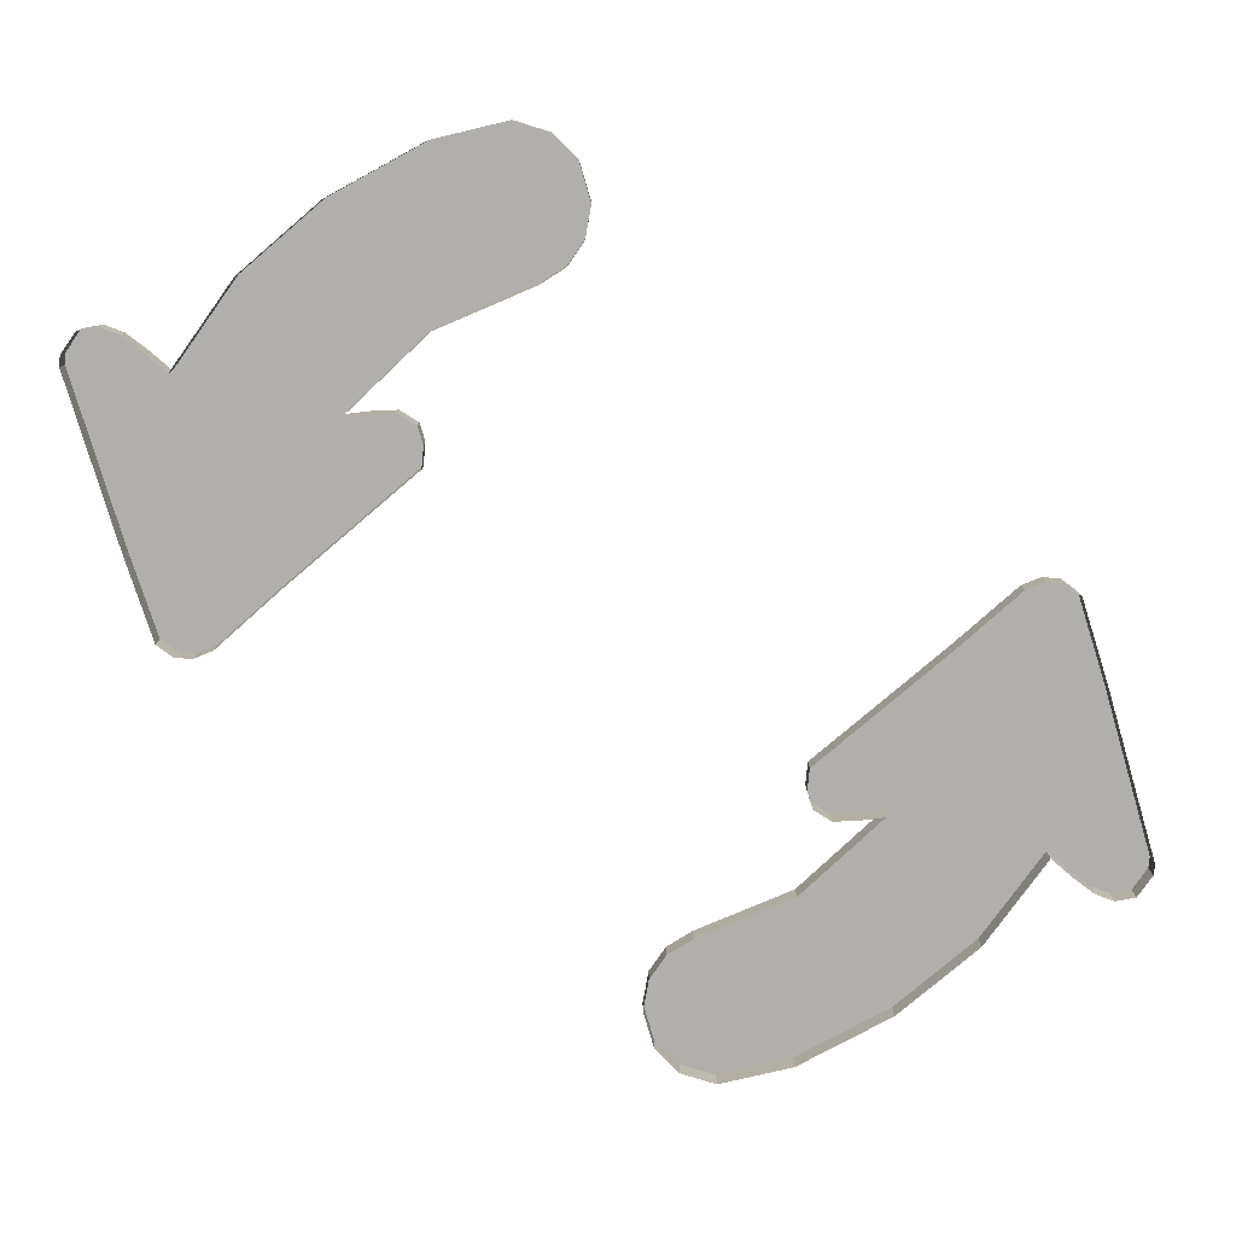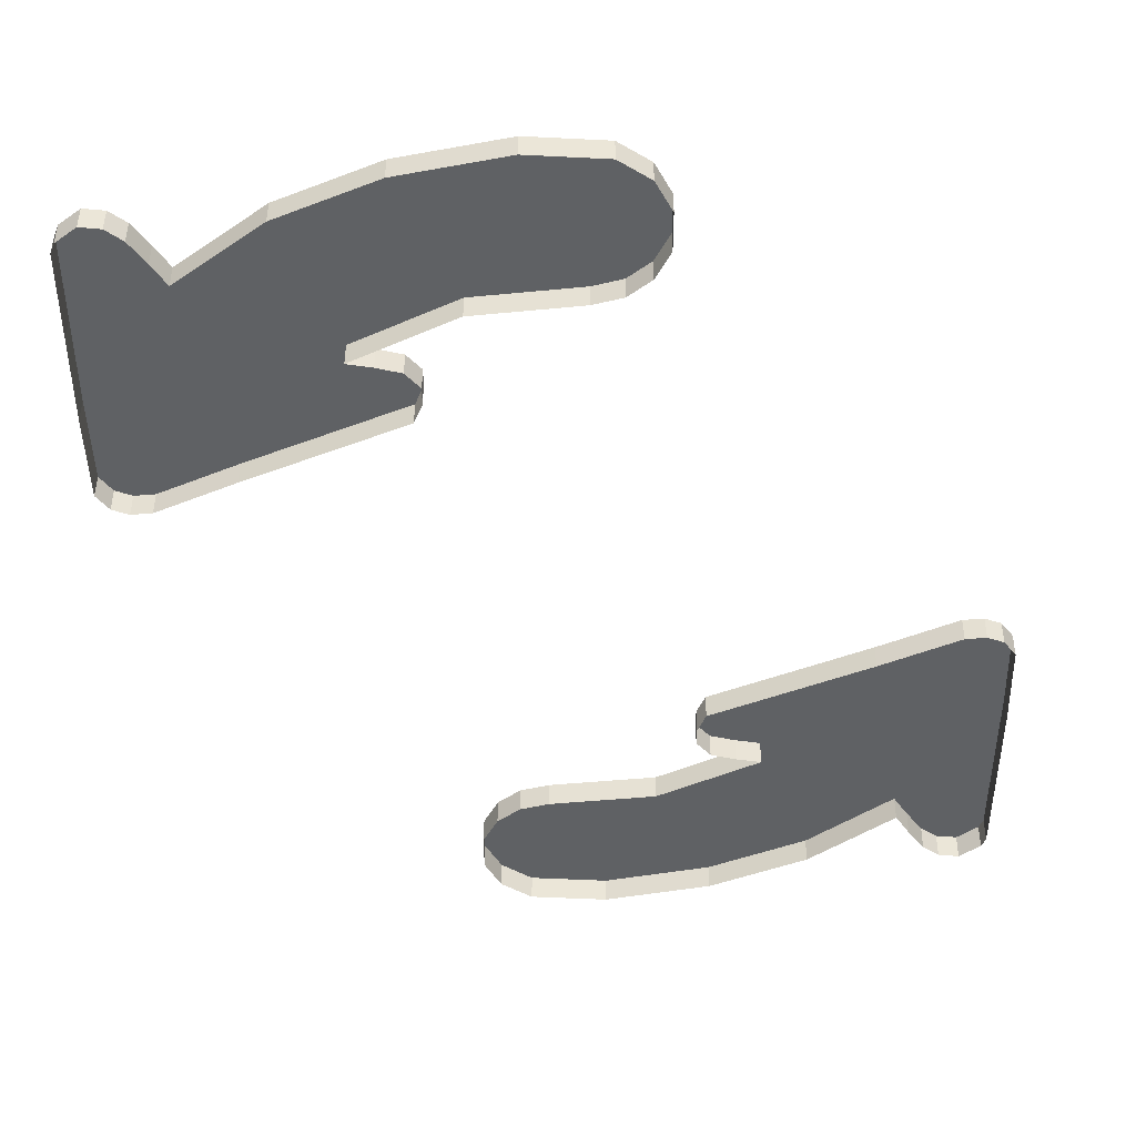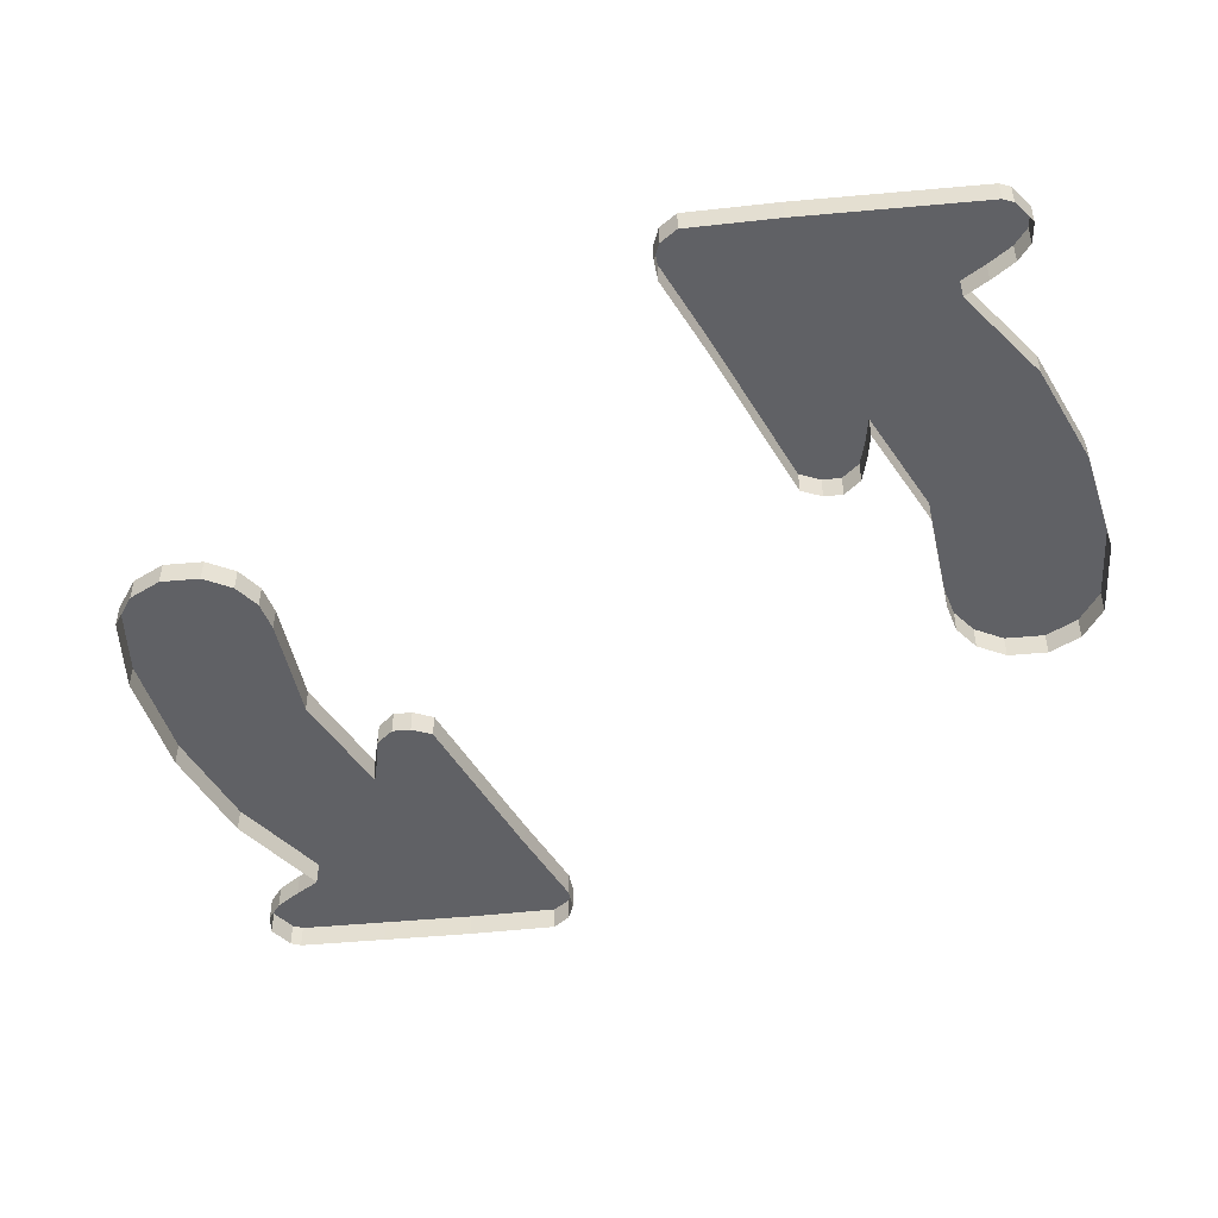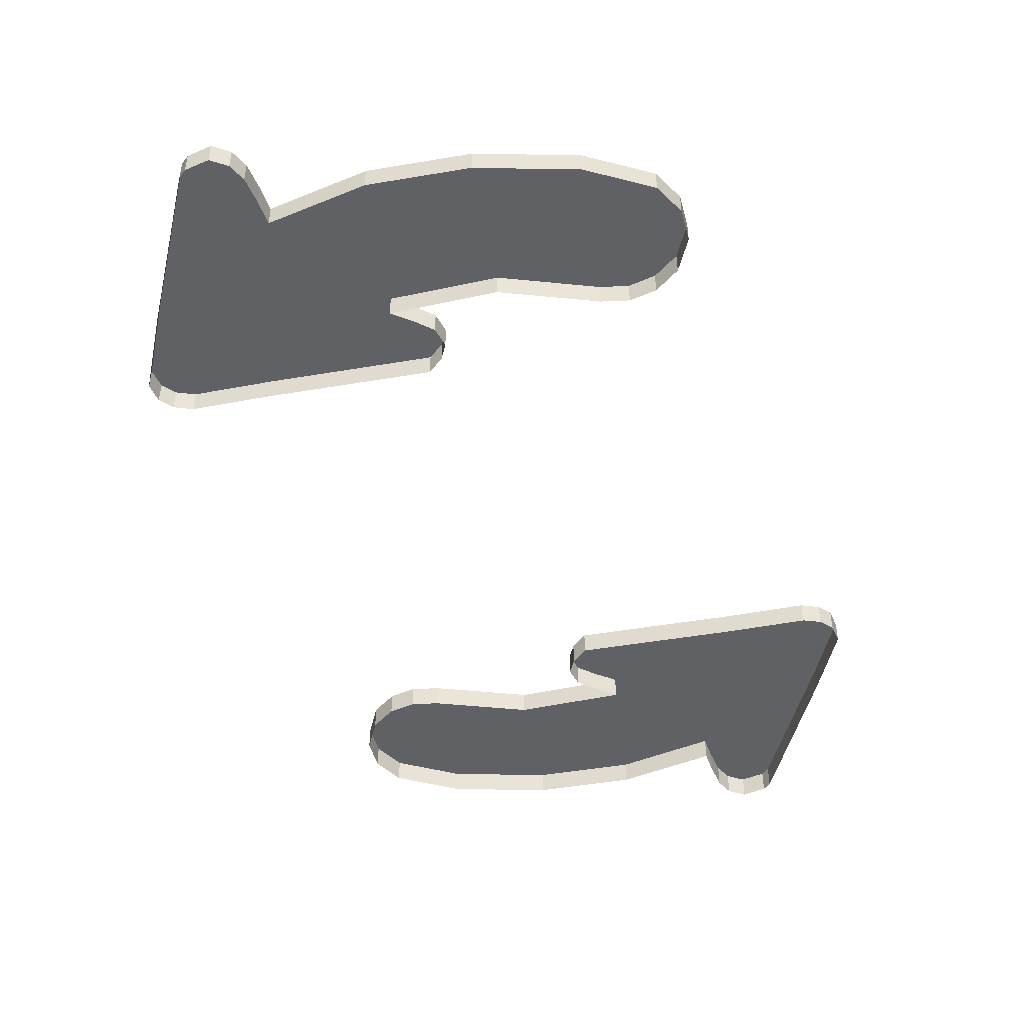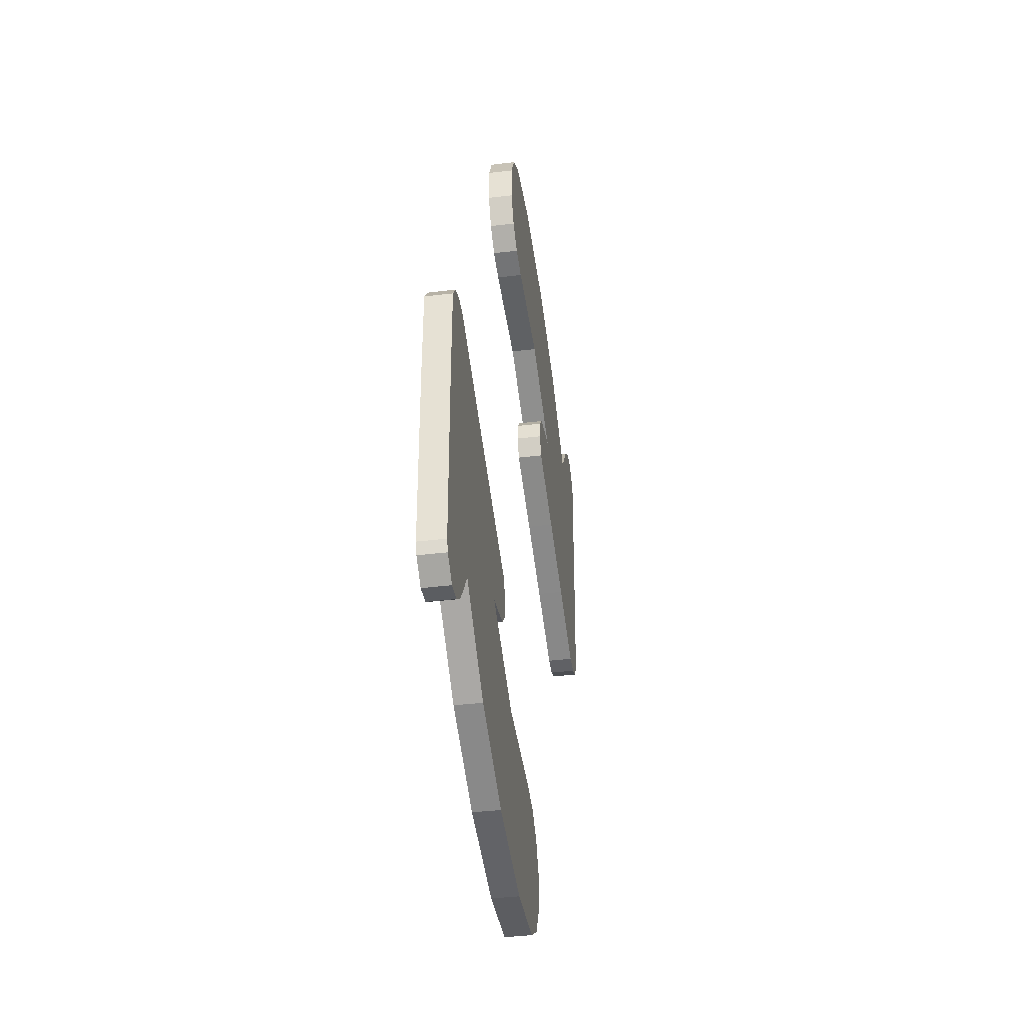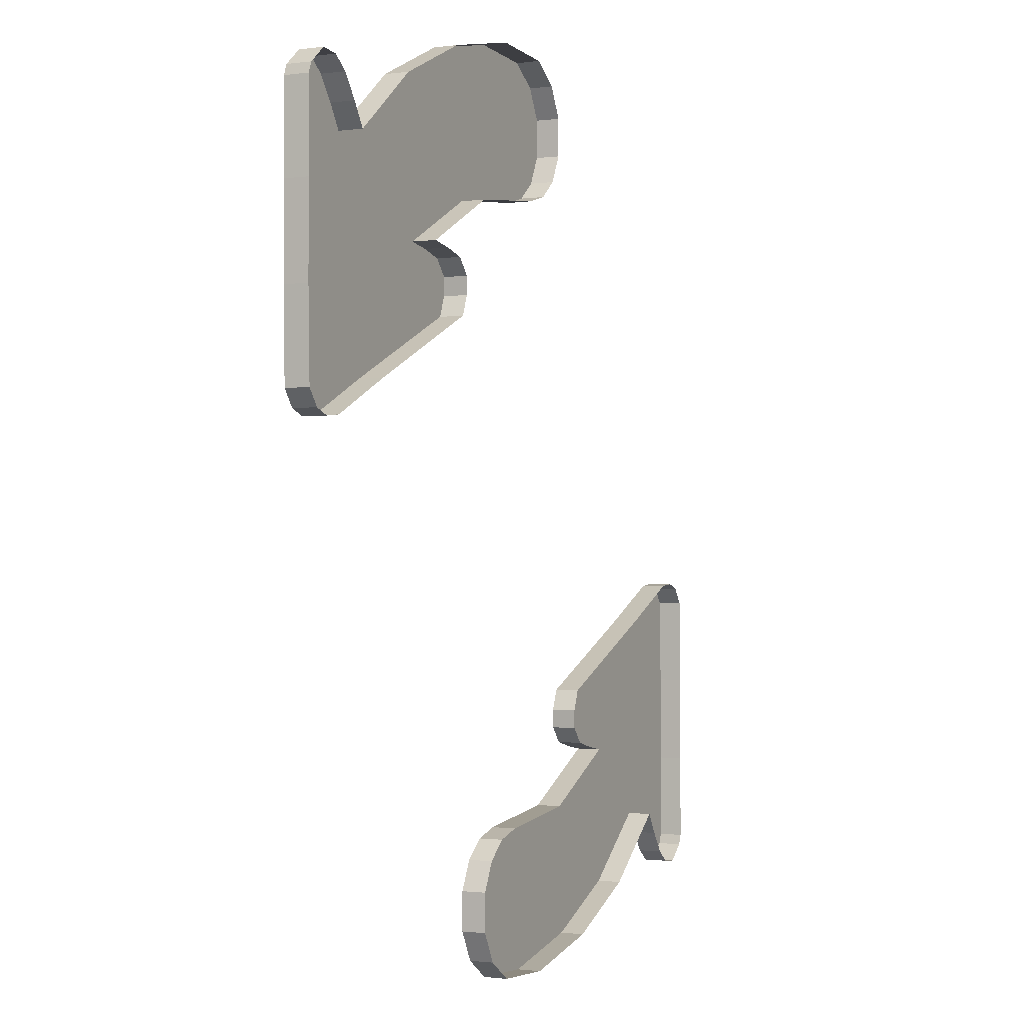
<metadata>
{"format":"obj","ext":"obj","renderer":"f3d","projection":"perspective","resolution":1024,"background":"white","views":[{"elev":-78.3,"azim":16.4,"up":"+Y"},{"elev":44.6,"azim":0.3,"up":"+Z"},{"elev":-49.7,"azim":95.7,"up":"+Y"},{"elev":-47.4,"azim":166.8,"up":"+Y"},{"elev":-39.3,"azim":98.6,"up":"+Z"},{"elev":-1.1,"azim":-63.9,"up":"+Z"}]}
</metadata>
<code>
v -0.079 0.183 0.12
v -0.091 0.183 0.122
v -0.091 0.195 0.122
v -0.079 0.195 0.12
v -0.067 0.183 0.117
v -0.067 0.195 0.117
v -0.06 0.183 0.109
v -0.06 0.195 0.109
v -0.06 0.183 0.1
v -0.06 0.195 0.1
v -0.064 0.183 0.09
v -0.064 0.195 0.09
v -0.102 0.183 0.073
v -0.102 0.195 0.073
v -0.14 0.183 0.056
v -0.14 0.195 0.056
v -0.178 0.183 0.038
v -0.178 0.195 0.038
v -0.188 0.183 0.037
v -0.188 0.195 0.037
v -0.196 0.183 0.04
v -0.196 0.195 0.04
v -0.202 0.183 0.048
v -0.202 0.195 0.048
v -0.203 0.183 0.091
v -0.203 0.195 0.091
v -0.203 0.183 0.135
v -0.203 0.195 0.135
v -0.203 0.183 0.178
v -0.203 0.195 0.178
v -0.201 0.183 0.183
v -0.201 0.195 0.183
v -0.191 0.183 0.191
v -0.191 0.195 0.191
v -0.181 0.183 0.19
v -0.181 0.195 0.19
v -0.173 0.183 0.184
v -0.173 0.195 0.184
v -0.165 0.183 0.173
v -0.165 0.195 0.173
v -0.158 0.183 0.162
v -0.158 0.195 0.162
v -0.091 0.195 0.122
v -0.091 0.183 0.122
v -0.042 0.195 0.147
v -0.042 0.183 0.147
v 0.009 0.195 0.153
v 0.009 0.183 0.153
v 0.023 0.195 0.157
v 0.023 0.183 0.157
v 0.034 0.195 0.166
v 0.034 0.183 0.166
v 0.041 0.195 0.18
v 0.041 0.183 0.18
v 0.041 0.195 0.199
v 0.041 0.183 0.199
v 0.033 0.195 0.214
v 0.033 0.183 0.214
v 0.018 0.195 0.224
v 0.018 0.183 0.224
v -0.019 0.195 0.226
v -0.019 0.183 0.226
v -0.07 0.195 0.215
v -0.07 0.183 0.215
v -0.117 0.195 0.194
v -0.117 0.183 0.194
v -0.158 0.195 0.162
v -0.158 0.183 0.162
v -0.009 0.195 -0.153
v -0.009 0.183 -0.153
v -0.023 0.195 -0.157
v -0.023 0.183 -0.157
v -0.034 0.195 -0.166
v -0.034 0.183 -0.166
v -0.041 0.195 -0.18
v -0.041 0.183 -0.18
v -0.041 0.195 -0.199
v -0.041 0.183 -0.199
v -0.033 0.195 -0.214
v -0.033 0.183 -0.214
v -0.018 0.195 -0.224
v -0.018 0.183 -0.224
v 0.079 0.183 -0.12
v 0.091 0.183 -0.122
v 0.091 0.195 -0.122
v 0.079 0.195 -0.12
v 0.067 0.183 -0.117
v 0.067 0.195 -0.117
v 0.06 0.183 -0.109
v 0.06 0.195 -0.109
v 0.06 0.183 -0.1
v 0.06 0.195 -0.1
v 0.064 0.183 -0.09
v 0.064 0.195 -0.09
v 0.102 0.183 -0.073
v 0.102 0.195 -0.073
v 0.14 0.183 -0.056
v 0.14 0.195 -0.056
v 0.178 0.183 -0.038
v 0.178 0.195 -0.038
v 0.188 0.183 -0.037
v 0.188 0.195 -0.037
v 0.196 0.183 -0.04
v 0.196 0.195 -0.04
v 0.202 0.183 -0.048
v 0.202 0.195 -0.048
v 0.203 0.183 -0.091
v 0.203 0.195 -0.091
v 0.203 0.183 -0.135
v 0.203 0.195 -0.135
v 0.203 0.183 -0.178
v 0.203 0.195 -0.178
v 0.201 0.183 -0.183
v 0.201 0.195 -0.183
v 0.191 0.183 -0.191
v 0.191 0.195 -0.191
v 0.181 0.183 -0.19
v 0.181 0.195 -0.19
v 0.173 0.183 -0.184
v 0.173 0.195 -0.184
v 0.165 0.183 -0.173
v 0.165 0.195 -0.173
v 0.158 0.183 -0.162
v 0.158 0.195 -0.162
v 0.091 0.195 -0.122
v 0.091 0.183 -0.122
v 0.042 0.195 -0.147
v 0.042 0.183 -0.147
v -0.009 0.195 -0.153
v -0.009 0.183 -0.153
v 0.117 0.183 -0.194
v 0.158 0.183 -0.162
v 0.158 0.195 -0.162
v 0.117 0.195 -0.194
v 0.07 0.183 -0.215
v 0.07 0.195 -0.215
v 0.019 0.183 -0.226
v 0.019 0.195 -0.226
v -0.018 0.183 -0.224
v -0.018 0.195 -0.224
v 0.018 0.195 0.224
v -0.019 0.195 0.226
v -0.07 0.195 0.215
v 0.033 0.195 0.214
v 0.041 0.195 0.199
v -0.117 0.195 0.194
v 0.041 0.195 0.18
v 0.034 0.195 0.166
v -0.158 0.195 0.162
v 0.023 0.195 0.157
v 0.009 0.195 0.153
v -0.042 0.195 0.147
v -0.203 0.195 0.135
v -0.091 0.195 0.122
v -0.079 0.195 0.12
v -0.067 0.195 0.117
v -0.06 0.195 0.109
v -0.06 0.195 0.1
v -0.203 0.195 0.178
v -0.165 0.195 0.173
v -0.203 0.195 0.091
v -0.173 0.195 0.184
v -0.201 0.195 0.183
v -0.191 0.195 0.191
v -0.181 0.195 0.19
v -0.064 0.195 0.09
v -0.102 0.195 0.073
v -0.14 0.195 0.056
v -0.202 0.195 0.048
v -0.196 0.195 0.04
v -0.178 0.195 0.038
v -0.188 0.195 0.037
v 0.181 0.195 -0.19
v 0.191 0.195 -0.191
v 0.201 0.195 -0.183
v 0.173 0.195 -0.184
v 0.165 0.195 -0.173
v 0.203 0.195 -0.178
v 0.203 0.195 -0.135
v 0.158 0.195 -0.162
v -0.023 0.195 -0.157
v -0.034 0.195 -0.166
v -0.041 0.195 -0.18
v -0.009 0.195 -0.153
v 0.042 0.195 -0.147
v 0.091 0.195 -0.122
v 0.117 0.195 -0.194
v -0.041 0.195 -0.199
v -0.033 0.195 -0.214
v 0.07 0.195 -0.215
v -0.018 0.195 -0.224
v 0.019 0.195 -0.226
v 0.203 0.195 -0.091
v 0.079 0.195 -0.12
v 0.067 0.195 -0.117
v 0.06 0.195 -0.109
v 0.06 0.195 -0.1
v 0.064 0.195 -0.09
v 0.202 0.195 -0.048
v 0.102 0.195 -0.073
v 0.14 0.195 -0.056
v 0.178 0.195 -0.038
v 0.196 0.195 -0.04
v 0.188 0.195 -0.037
f 1 3 2
f 4 3 1
f 5 4 1
f 6 4 5
f 7 6 5
f 8 6 7
f 9 8 7
f 10 8 9
f 11 10 9
f 12 10 11
f 13 12 11
f 14 12 13
f 15 14 13
f 16 14 15
f 17 16 15
f 18 16 17
f 19 18 17
f 20 18 19
f 21 20 19
f 22 20 21
f 23 22 21
f 24 22 23
f 25 24 23
f 26 24 25
f 27 26 25
f 28 26 27
f 29 28 27
f 30 28 29
f 31 30 29
f 32 30 31
f 33 32 31
f 34 32 33
f 35 34 33
f 36 34 35
f 37 36 35
f 38 36 37
f 39 38 37
f 40 38 39
f 41 40 39
f 42 40 41
f 43 45 44
f 44 45 46
f 45 47 46
f 46 47 48
f 47 49 48
f 48 49 50
f 49 51 50
f 50 51 52
f 51 53 52
f 52 53 54
f 53 55 54
f 54 55 56
f 55 57 56
f 56 57 58
f 57 59 58
f 58 59 60
f 59 61 60
f 60 61 62
f 61 63 62
f 62 63 64
f 63 65 64
f 64 65 66
f 65 67 66
f 66 67 68
f 69 71 70
f 70 71 72
f 71 73 72
f 72 73 74
f 73 75 74
f 74 75 76
f 75 77 76
f 76 77 78
f 77 79 78
f 78 79 80
f 79 81 80
f 80 81 82
f 83 85 84
f 86 85 83
f 87 86 83
f 88 86 87
f 89 88 87
f 90 88 89
f 91 90 89
f 92 90 91
f 93 92 91
f 94 92 93
f 95 94 93
f 96 94 95
f 97 96 95
f 98 96 97
f 99 98 97
f 100 98 99
f 101 100 99
f 102 100 101
f 103 102 101
f 104 102 103
f 105 104 103
f 106 104 105
f 107 106 105
f 108 106 107
f 109 108 107
f 110 108 109
f 111 110 109
f 112 110 111
f 113 112 111
f 114 112 113
f 115 114 113
f 116 114 115
f 117 116 115
f 118 116 117
f 119 118 117
f 120 118 119
f 121 120 119
f 122 120 121
f 123 122 121
f 124 122 123
f 125 127 126
f 126 127 128
f 127 129 128
f 128 129 130
f 131 133 132
f 134 133 131
f 135 134 131
f 136 134 135
f 137 136 135
f 138 136 137
f 139 138 137
f 140 138 139
f 141 143 142
f 144 143 141
f 145 143 144
f 145 146 143
f 147 146 145
f 148 146 147
f 148 149 146
f 149 148 150
f 151 149 150
f 152 149 151
f 152 153 149
f 154 153 152
f 155 153 154
f 156 153 155
f 157 153 156
f 158 153 157
f 149 153 159
f 149 159 160
f 158 161 153
f 160 159 162
f 162 159 163
f 162 163 164
f 162 164 165
f 166 161 158
f 167 161 166
f 168 161 167
f 168 169 161
f 168 170 169
f 171 170 168
f 170 171 172
f 173 175 174
f 175 173 176
f 175 176 177
f 175 177 178
f 178 177 179
f 179 177 180
f 179 180 181
f 180 182 181
f 180 183 182
f 179 181 184
f 179 184 185
f 179 185 186
f 187 183 180
f 187 188 183
f 187 189 188
f 190 189 187
f 190 191 189
f 191 190 192
f 179 186 193
f 193 186 194
f 193 194 195
f 193 195 196
f 193 196 197
f 193 197 198
f 193 198 199
f 199 198 200
f 199 200 201
f 199 201 202
f 199 202 203
f 203 202 204

</code>
